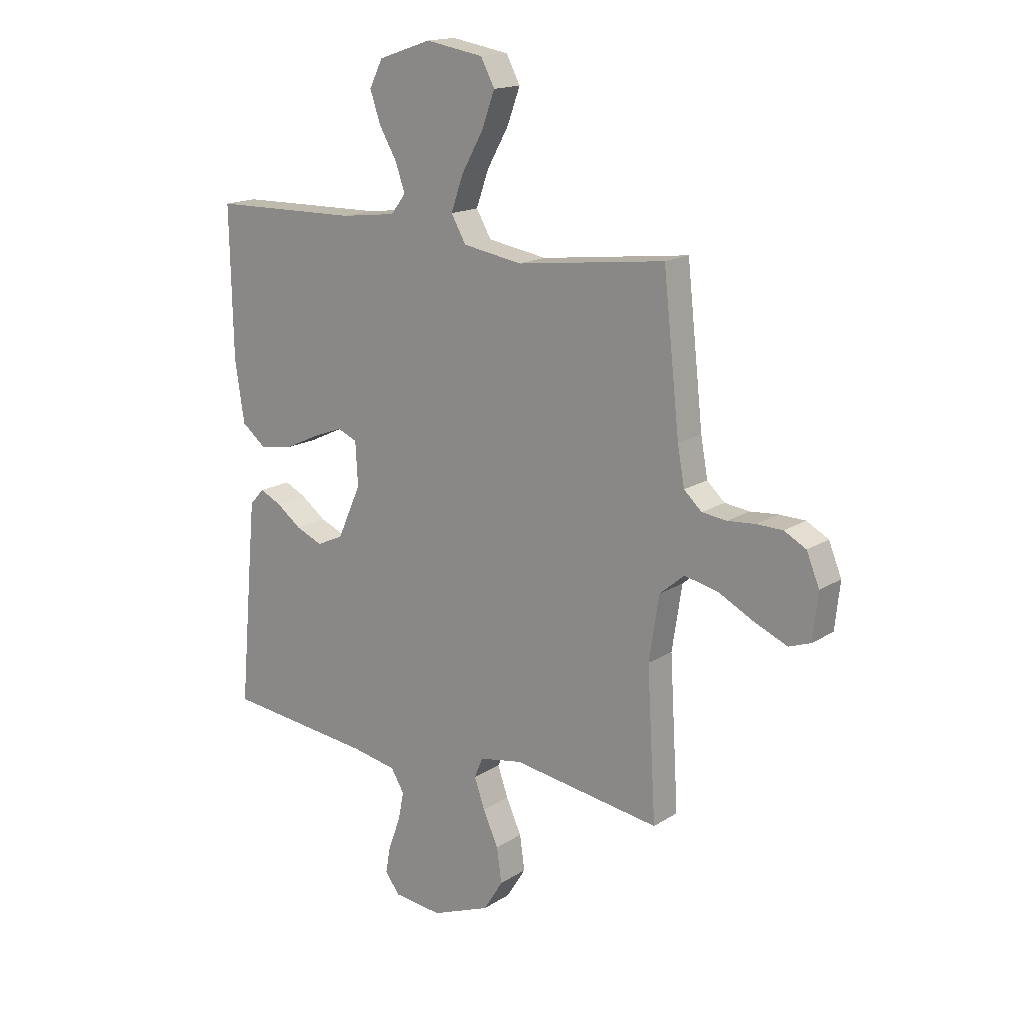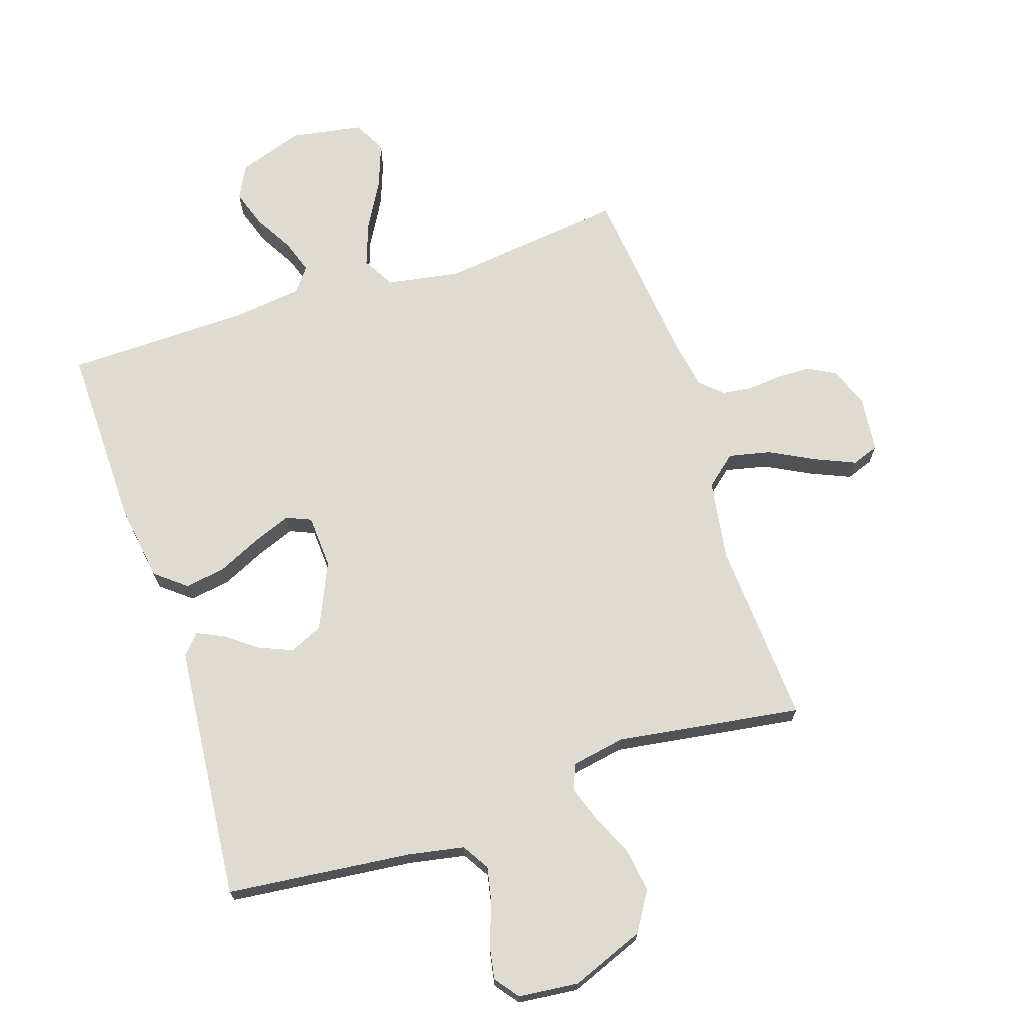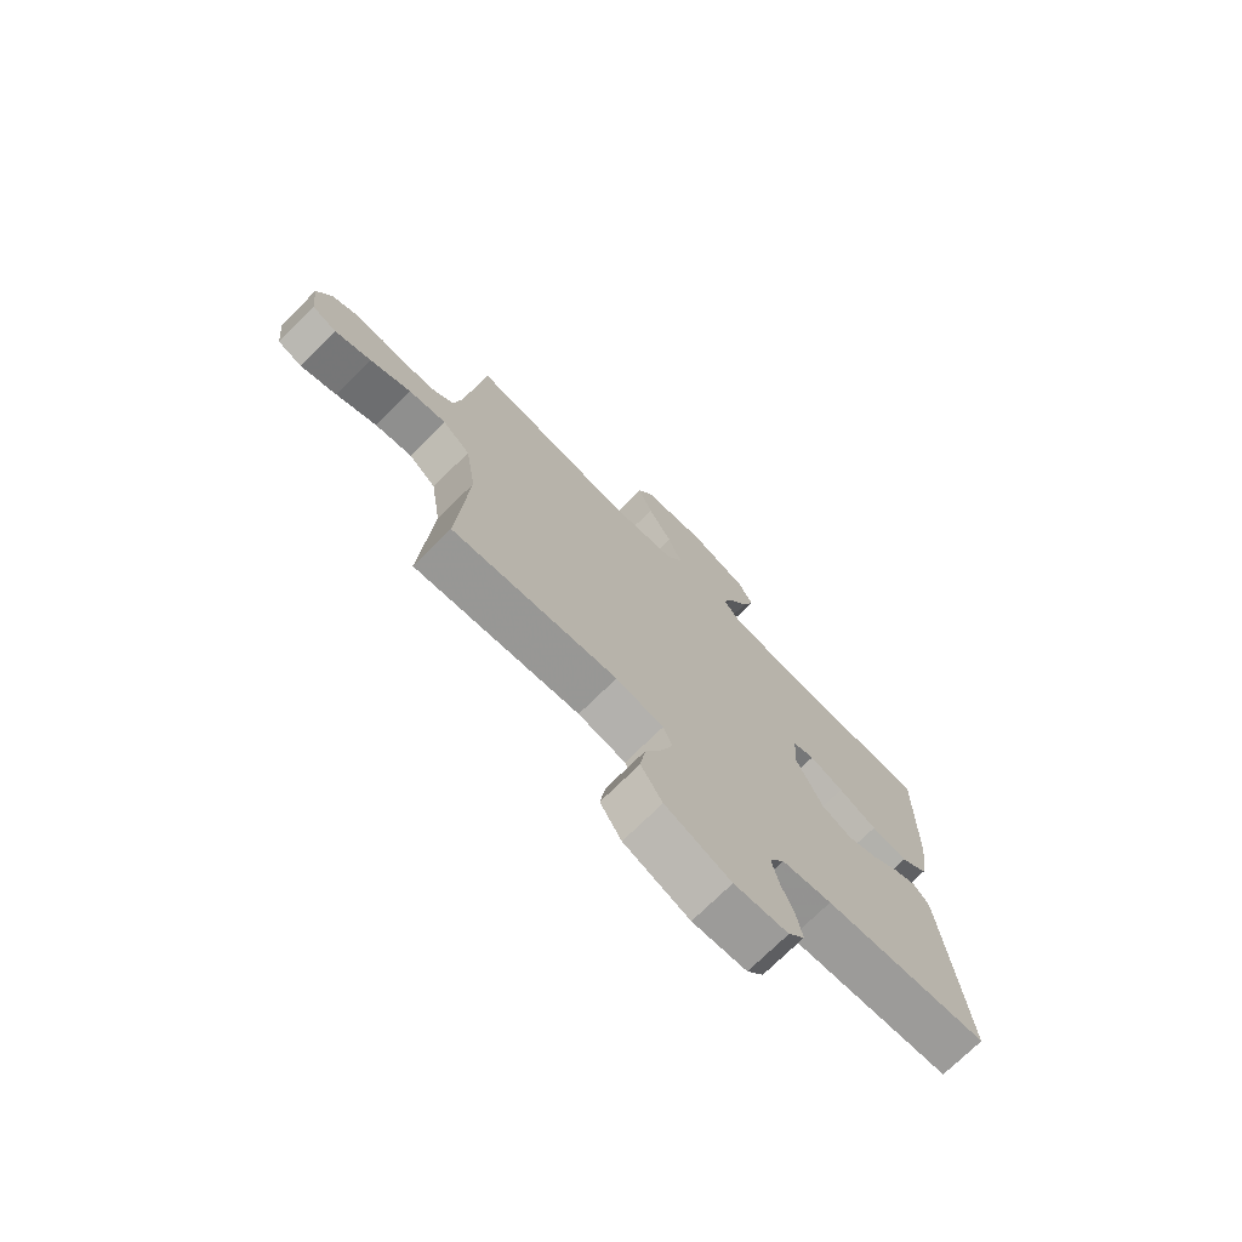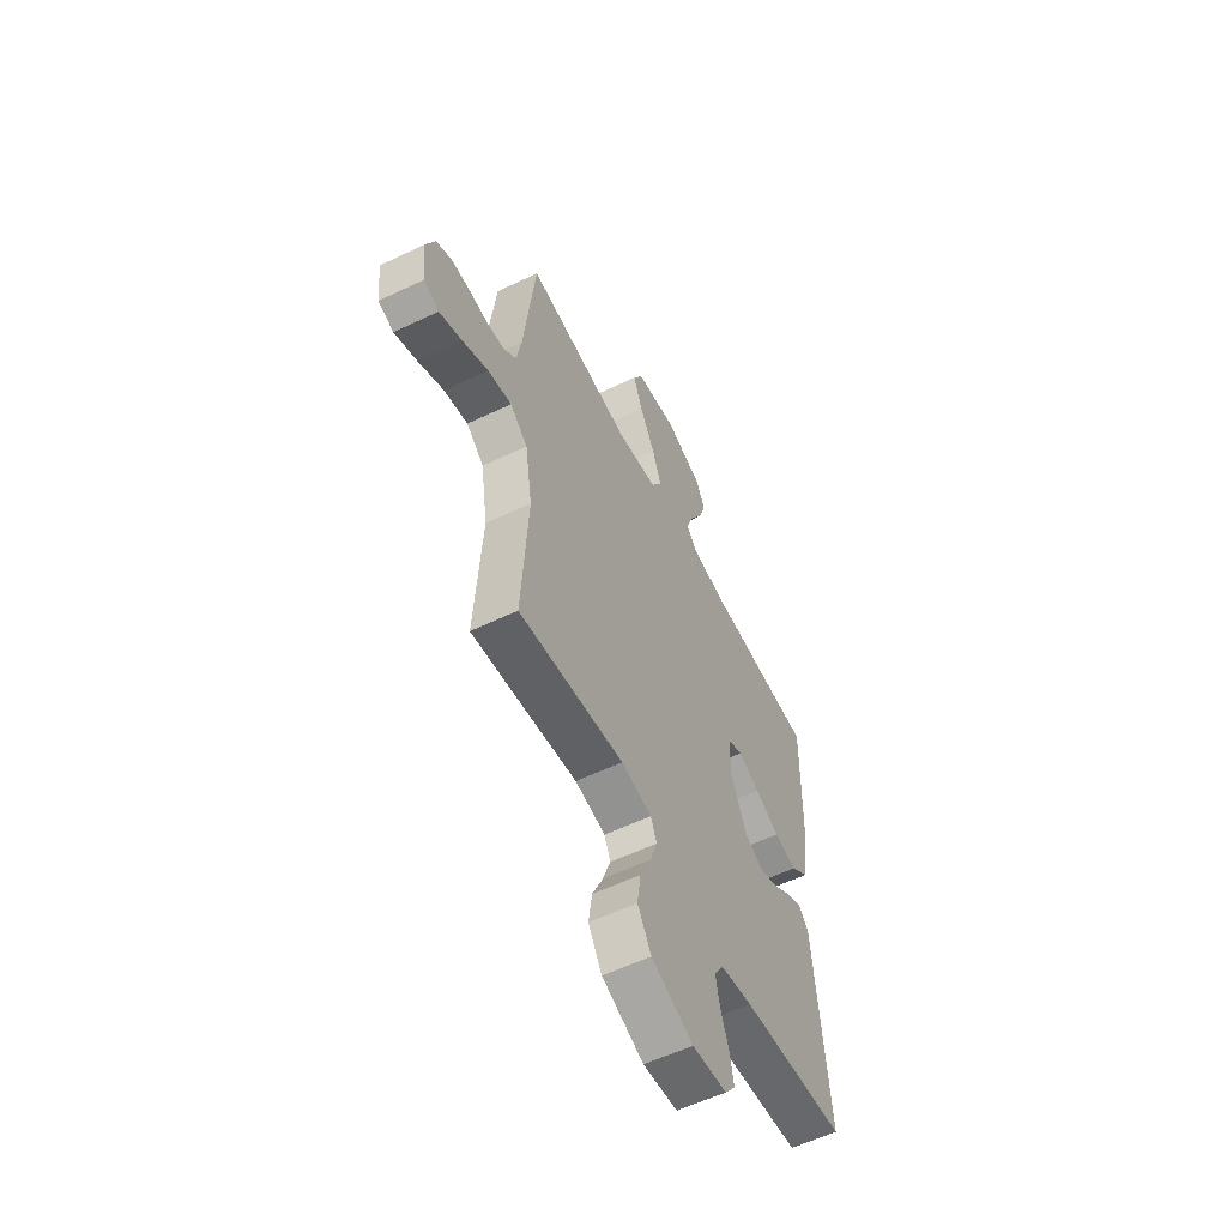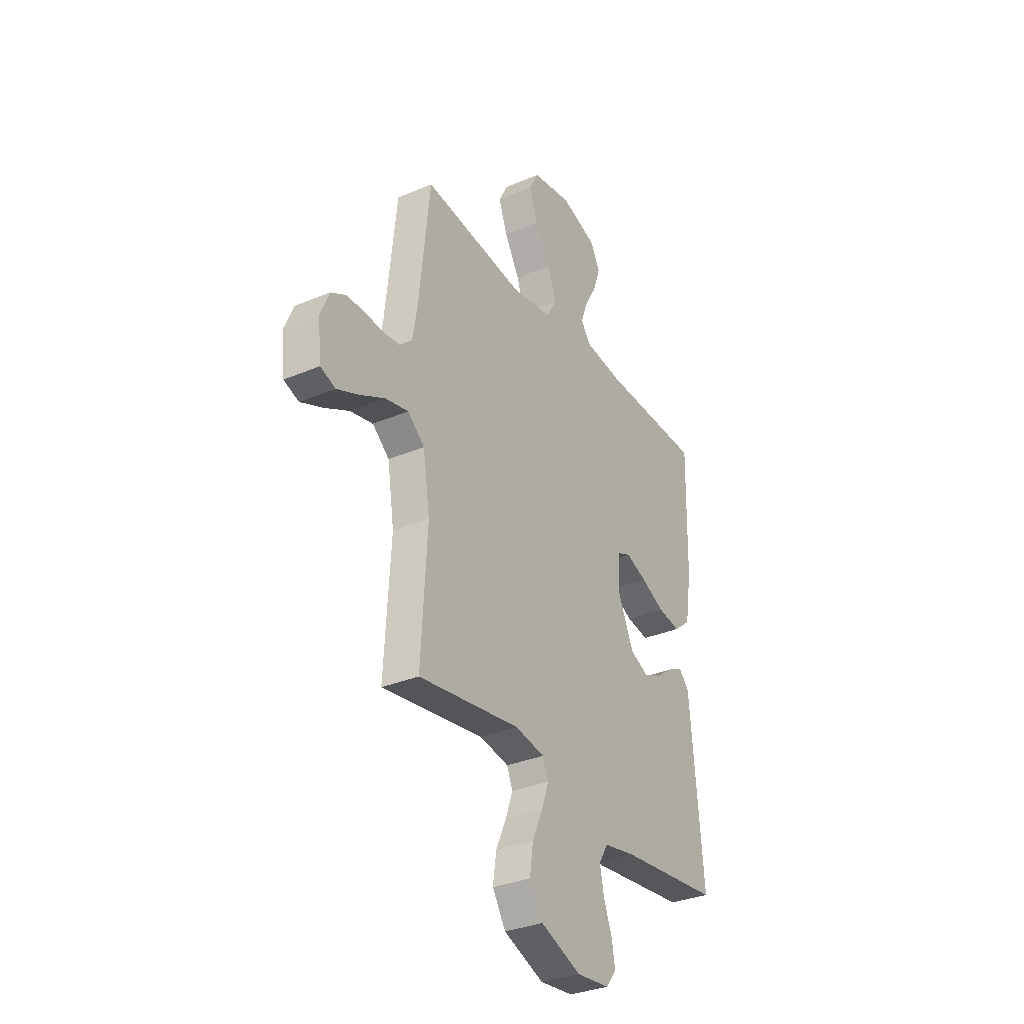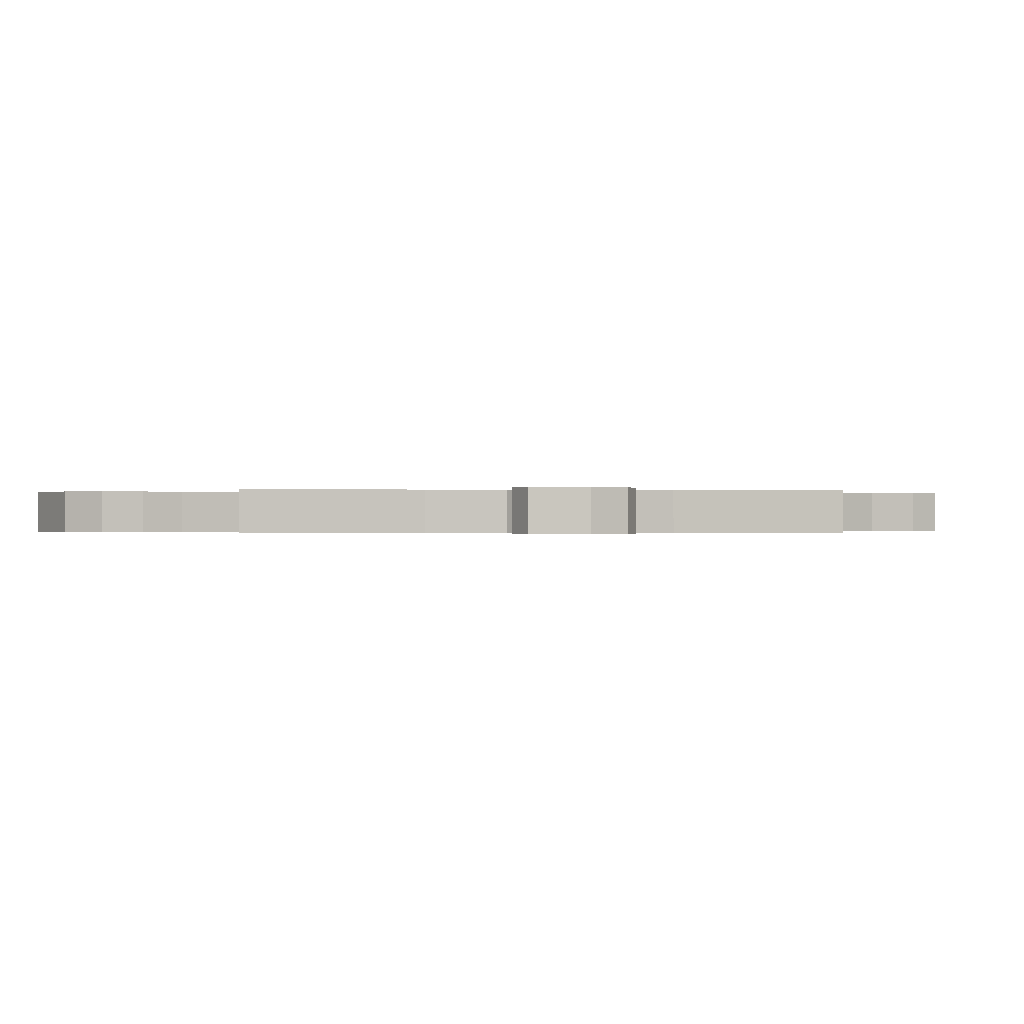
<metadata>
{"format":"obj","ext":"obj","renderer":"f3d","projection":"perspective","resolution":1024,"background":"white","views":[{"elev":16.4,"azim":-141.9,"up":"+Z"},{"elev":69.9,"azim":161.9,"up":"+Y"},{"elev":-73.7,"azim":-45.4,"up":"+Z"},{"elev":-57.6,"azim":-63.6,"up":"+Z"},{"elev":-32.5,"azim":-59.4,"up":"+Z"},{"elev":-0.2,"azim":-100.6,"up":"+Y"}]}
</metadata>
<code>
v -0.5 0.07 -0.5
v -0.482 0.07 -0.2
v -0.502 0.07 -0.07
v -0.552 0.07 -0.028
v -0.62 0.07 -0.043
v -0.693 0.07 -0.081
v -0.758 0.07 -0.109
v -0.802 0.07 -0.093
v -0.812 0.07 0
v -0.786 0.07 0.063
v -0.742 0.07 0.087
v -0.689 0.07 0.088
v -0.633 0.07 0.083
v -0.583 0.07 0.089
v -0.547 0.07 0.122
v -0.533 0.07 0.2
v -0.5 0.07 0.5
v -0.2 0.07 0.463
v -0.08 0.07 0.483
v -0.05 0.07 0.535
v -0.075 0.07 0.606
v -0.119 0.07 0.684
v -0.145 0.07 0.755
v -0.117 0.07 0.808
v 0 0.07 0.828
v 0.107 0.07 0.792
v 0.134 0.07 0.738
v 0.113 0.07 0.676
v 0.077 0.07 0.614
v 0.058 0.07 0.559
v 0.088 0.07 0.52
v 0.2 0.07 0.506
v 0.5 0.07 0.5
v 0.494 0.07 0.2
v 0.475 0.07 0.076
v 0.425 0.07 0.036
v 0.359 0.07 0.047
v 0.289 0.07 0.08
v 0.227 0.07 0.104
v 0.187 0.07 0.087
v 0.182 0.07 0
v 0.23 0.07 -0.107
v 0.284 0.07 -0.132
v 0.339 0.07 -0.109
v 0.39 0.07 -0.071
v 0.433 0.07 -0.051
v 0.462 0.07 -0.083
v 0.473 0.07 -0.2
v 0.5 0.07 -0.5
v 0.2 0.07 -0.532
v 0.109 0.07 -0.549
v 0.082 0.07 -0.593
v 0.094 0.07 -0.652
v 0.118 0.07 -0.716
v 0.128 0.07 -0.772
v 0.098 0.07 -0.811
v 0 0.07 -0.821
v -0.119 0.07 -0.774
v -0.158 0.07 -0.711
v -0.148 0.07 -0.641
v -0.117 0.07 -0.573
v -0.096 0.07 -0.513
v -0.113 0.07 -0.472
v -0.2 0.07 -0.456
v -0.5 0 -0.5
v -0.482 0 -0.2
v -0.502 0 -0.07
v -0.552 0 -0.028
v -0.62 0 -0.043
v -0.693 0 -0.081
v -0.758 0 -0.109
v -0.802 0 -0.093
v -0.812 0 0
v -0.786 0 0.063
v -0.742 0 0.087
v -0.689 0 0.088
v -0.633 0 0.083
v -0.583 0 0.089
v -0.547 0 0.122
v -0.533 0 0.2
v -0.5 0 0.5
v -0.2 0 0.463
v -0.08 0 0.483
v -0.05 0 0.535
v -0.075 0 0.606
v -0.119 0 0.684
v -0.145 0 0.755
v -0.117 0 0.808
v 0 0 0.828
v 0.107 0 0.792
v 0.134 0 0.738
v 0.113 0 0.676
v 0.077 0 0.614
v 0.058 0 0.559
v 0.088 0 0.52
v 0.2 0 0.506
v 0.5 0 0.5
v 0.494 0 0.2
v 0.475 0 0.076
v 0.425 0 0.036
v 0.359 0 0.047
v 0.289 0 0.08
v 0.227 0 0.104
v 0.187 0 0.087
v 0.182 0 0
v 0.23 0 -0.107
v 0.284 0 -0.132
v 0.339 0 -0.109
v 0.39 0 -0.071
v 0.433 0 -0.051
v 0.462 0 -0.083
v 0.473 0 -0.2
v 0.5 0 -0.5
v 0.2 0 -0.532
v 0.109 0 -0.549
v 0.082 0 -0.593
v 0.094 0 -0.652
v 0.118 0 -0.716
v 0.128 0 -0.772
v 0.098 0 -0.811
v 0 0 -0.821
v -0.119 0 -0.774
v -0.158 0 -0.711
v -0.148 0 -0.641
v -0.117 0 -0.573
v -0.096 0 -0.513
v -0.113 0 -0.472
v -0.2 0 -0.456
f 58 59 60 61
f 58 61 62
f 57 58 62
f 56 57 62
f 53 54 55 56
f 52 53 56 62
f 51 52 62 63
f 47 48 49 50
f 47 50 51 63
f 44 45 46 47
f 43 44 47 63
f 35 36 37 38
f 35 38 39
f 32 33 34 35
f 31 32 35 39
f 30 31 39 40
f 26 27 28 29
f 26 29 30
f 25 26 30
f 24 25 30
f 21 22 23 24
f 20 21 24 30
f 19 20 30 40
f 16 17 18
f 15 16 18 19
f 14 15 19 40
f 10 11 12 13
f 5 6 7 8
f 5 8 9 10
f 64 1 2
f 64 2 3
f 42 43 63 64
f 41 42 64 3
f 40 41 3 4
f 14 40 4
f 10 13 14
f 4 5 10 14
f 125 124 123 122
f 126 125 122
f 126 122 121
f 126 121 120
f 120 119 118 117
f 126 120 117 116
f 127 126 116 115
f 114 113 112 111
f 127 115 114 111
f 111 110 109 108
f 127 111 108 107
f 102 101 100 99
f 103 102 99
f 99 98 97 96
f 103 99 96 95
f 104 103 95 94
f 93 92 91 90
f 94 93 90
f 94 90 89
f 94 89 88
f 88 87 86 85
f 94 88 85 84
f 104 94 84 83
f 82 81 80
f 83 82 80 79
f 104 83 79 78
f 77 76 75 74
f 72 71 70 69
f 74 73 72 69
f 66 65 128
f 67 66 128
f 128 127 107 106
f 67 128 106 105
f 68 67 105 104
f 68 104 78
f 78 77 74
f 78 74 69 68
f 1 65 66 2
f 2 66 67 3
f 3 67 68 4
f 4 68 69 5
f 5 69 70 6
f 6 70 71 7
f 7 71 72 8
f 8 72 73 9
f 9 73 74 10
f 10 74 75 11
f 11 75 76 12
f 12 76 77 13
f 13 77 78 14
f 14 78 79 15
f 15 79 80 16
f 16 80 81 17
f 17 81 82 18
f 18 82 83 19
f 19 83 84 20
f 20 84 85 21
f 21 85 86 22
f 22 86 87 23
f 23 87 88 24
f 24 88 89 25
f 25 89 90 26
f 26 90 91 27
f 27 91 92 28
f 28 92 93 29
f 29 93 94 30
f 30 94 95 31
f 31 95 96 32
f 32 96 97 33
f 33 97 98 34
f 34 98 99 35
f 35 99 100 36
f 36 100 101 37
f 37 101 102 38
f 38 102 103 39
f 39 103 104 40
f 40 104 105 41
f 41 105 106 42
f 42 106 107 43
f 43 107 108 44
f 44 108 109 45
f 45 109 110 46
f 46 110 111 47
f 47 111 112 48
f 48 112 113 49
f 49 113 114 50
f 50 114 115 51
f 51 115 116 52
f 52 116 117 53
f 53 117 118 54
f 54 118 119 55
f 55 119 120 56
f 56 120 121 57
f 57 121 122 58
f 58 122 123 59
f 59 123 124 60
f 60 124 125 61
f 61 125 126 62
f 62 126 127 63
f 63 127 128 64
f 64 128 65 1

</code>
